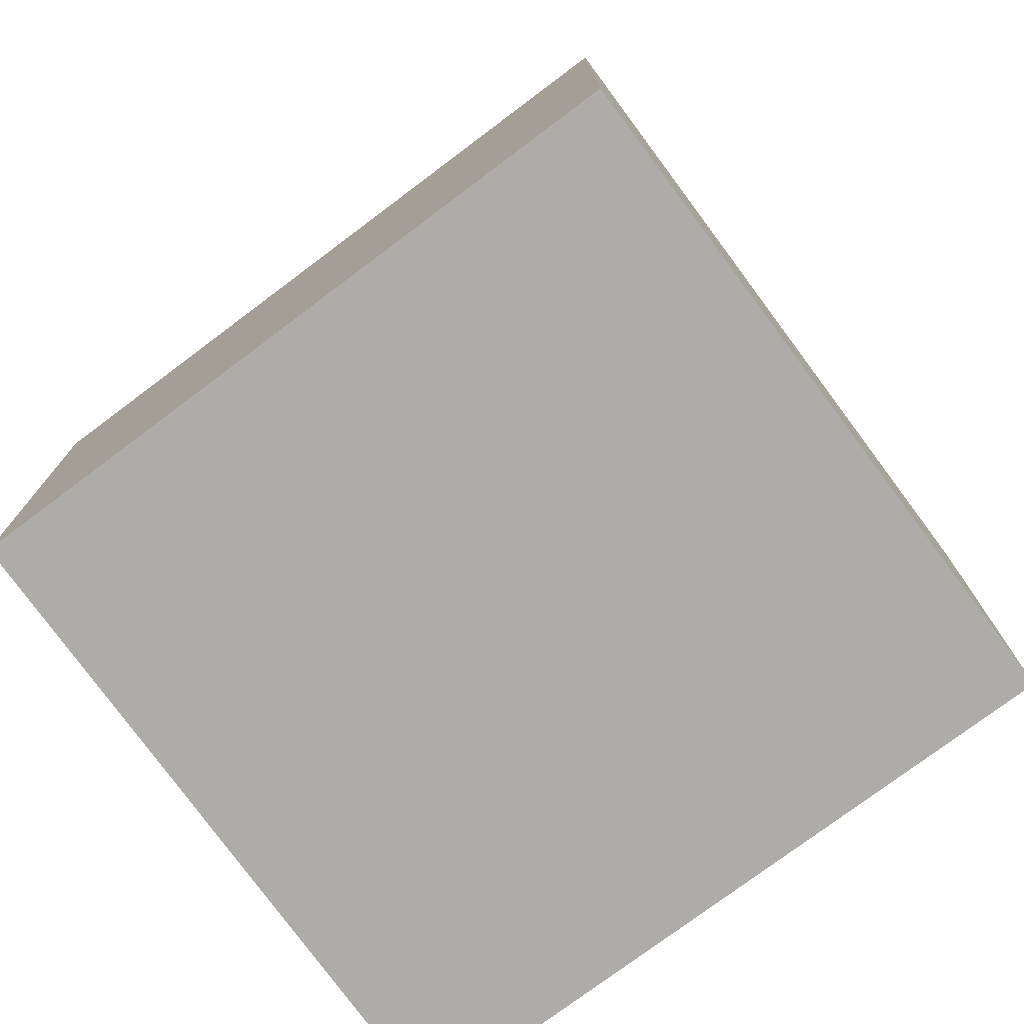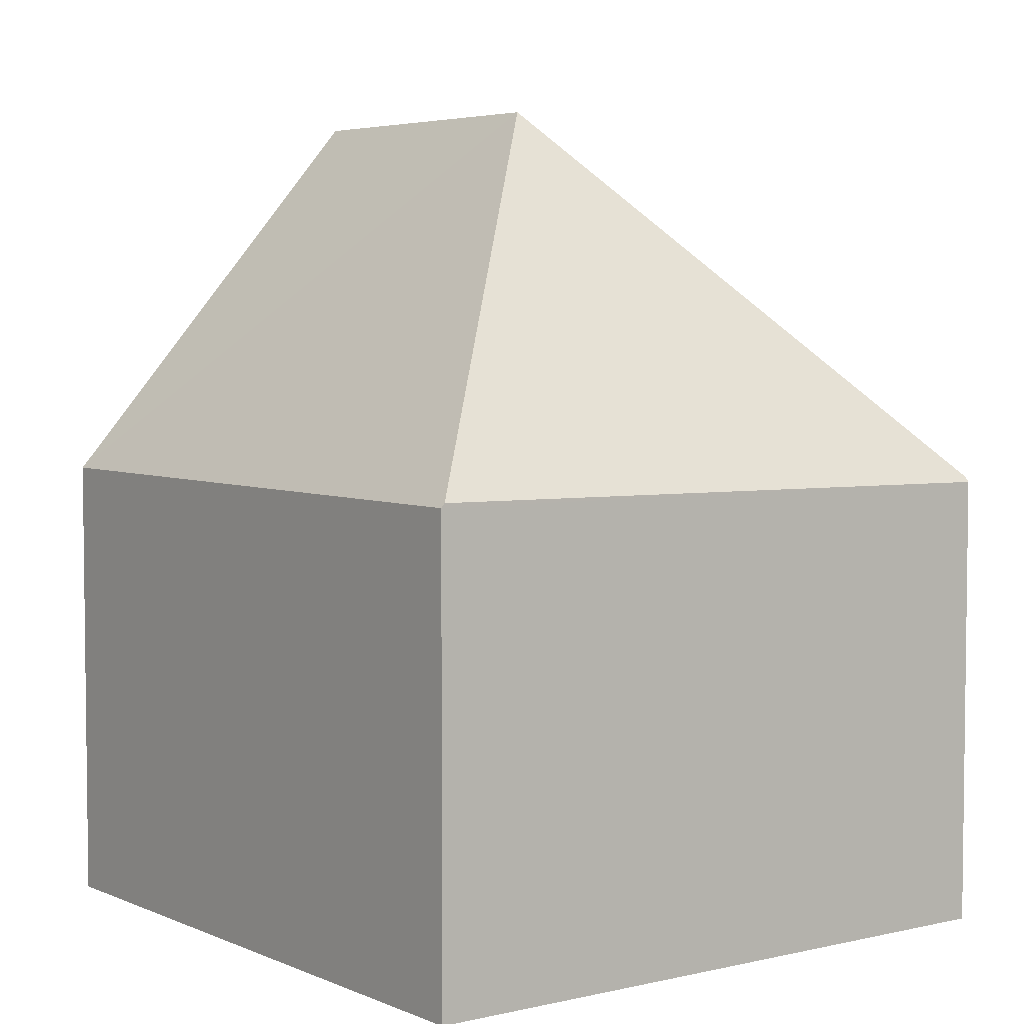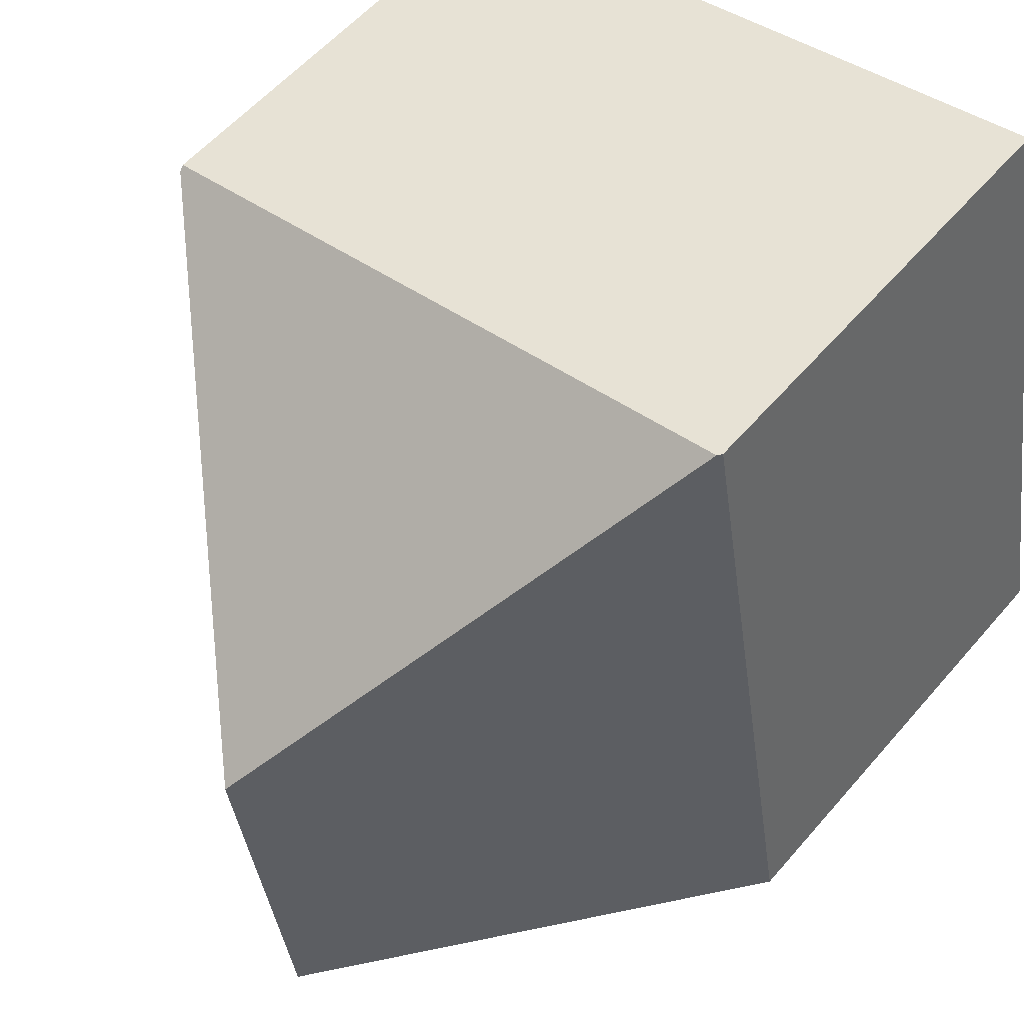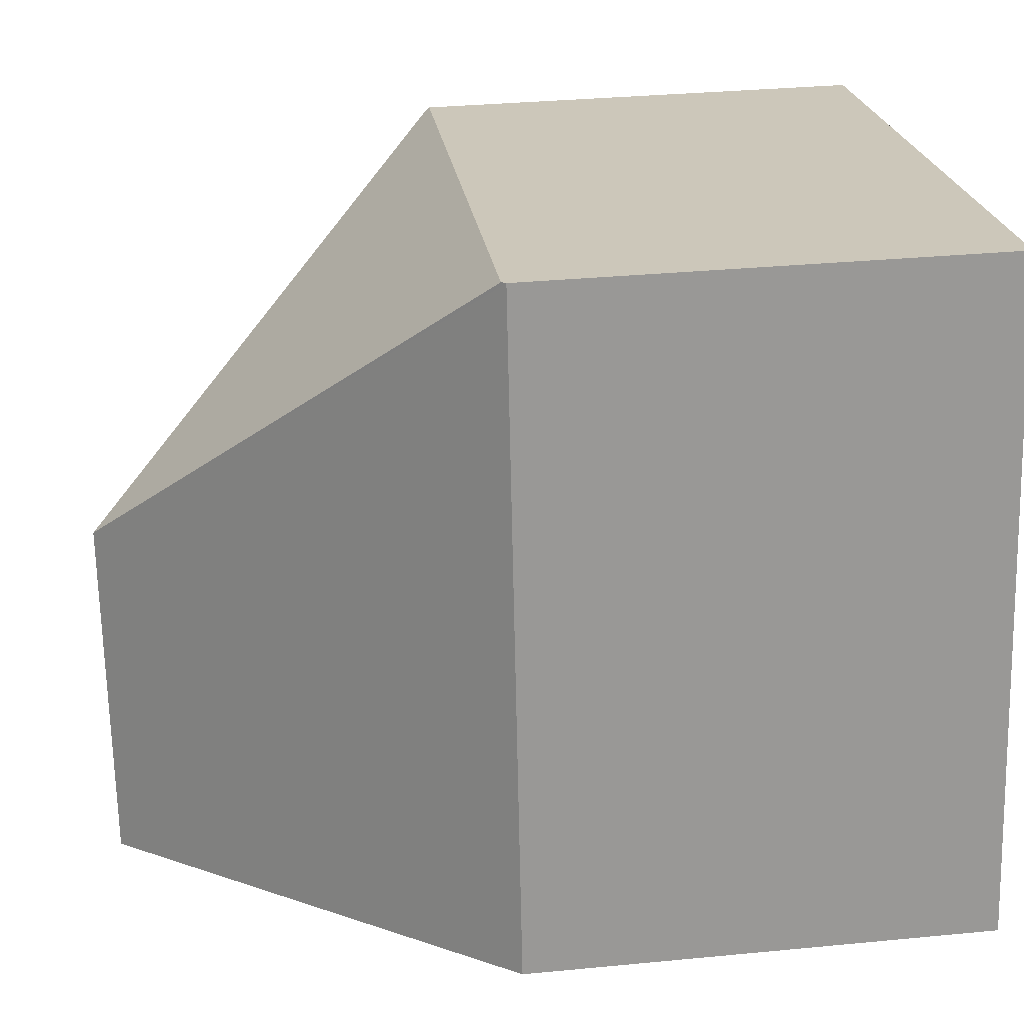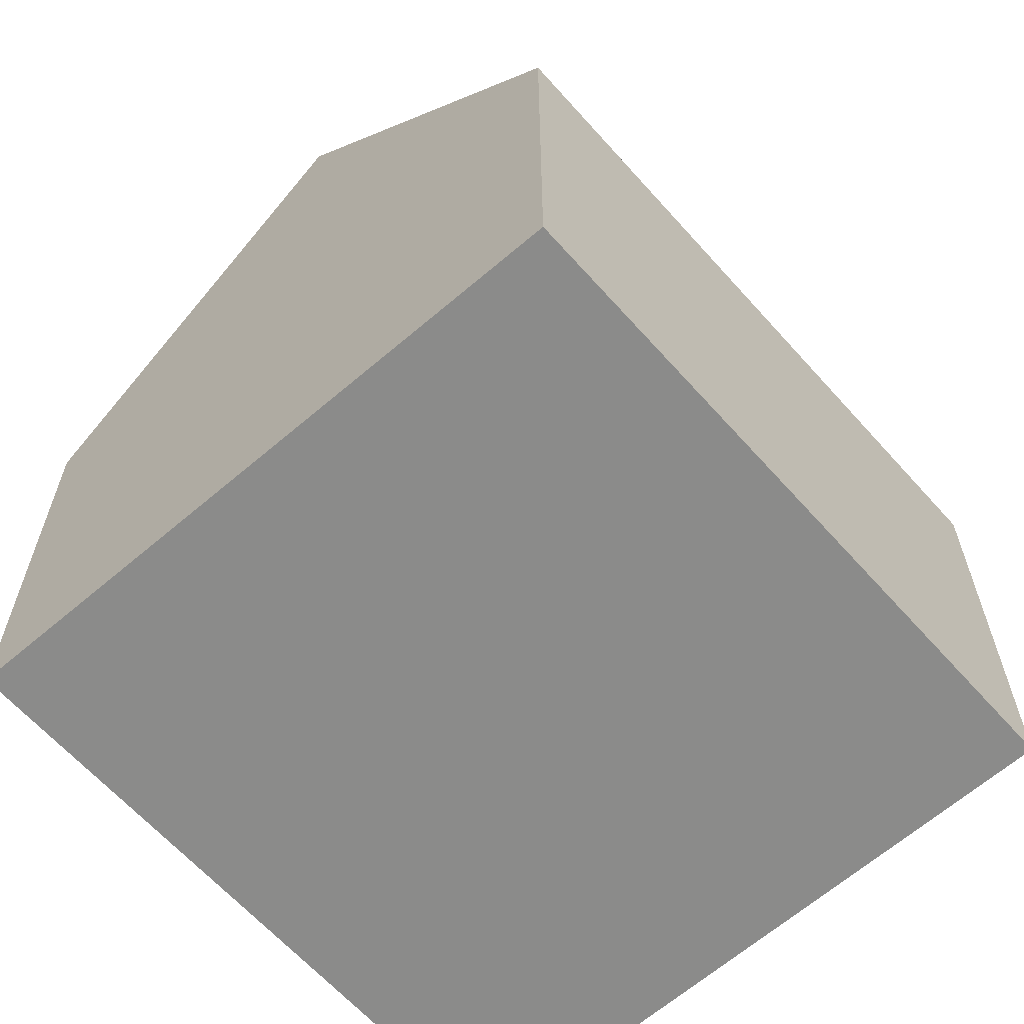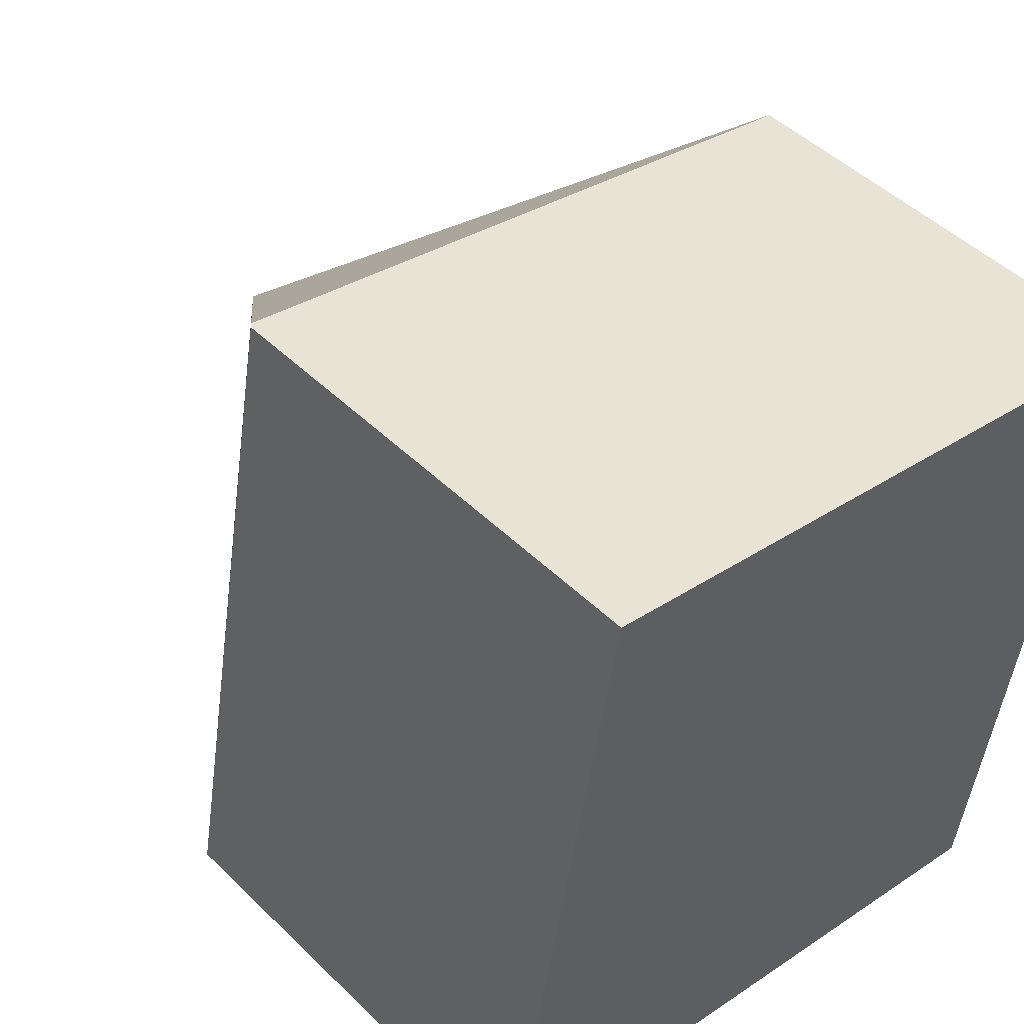
<metadata>
{"format":"obj","ext":"obj","renderer":"f3d","projection":"perspective","resolution":1024,"background":"white","views":[{"elev":-76.6,"azim":-43.1,"up":"+Y"},{"elev":4.6,"azim":-26.6,"up":"+Y"},{"elev":56.5,"azim":-140.0,"up":"+Z"},{"elev":31.9,"azim":-97.8,"up":"+Z"},{"elev":-63.7,"azim":-128.3,"up":"+Y"},{"elev":47.2,"azim":-42.4,"up":"+Z"}]}
</metadata>
<code>
v  0.406 6.719 -0.078
v  5.23 11.34 3.817
v  4.399 11.34 -0.845
v  0 6.249 3.826e-16
v  1.595 6.231 9.041
v  1.644 6.288 9.032
v  10.42 6.242 7.386
v  10.43 6.174 7.445
v  8.114 7.04 -1.559
v  8.804 6.242 -1.692
v  0 0 0
v  1.595 -5.536e-16 9.041
v  10.43 -4.559e-16 7.445
v  1.644 -5.531e-16 9.032
v  8.804 1.036e-16 -1.692
v  10.42 -4.523e-16 7.386
v  8.114 9.546e-17 -1.559
v  0.406 4.776e-18 -0.078
v  4.399 5.174e-17 -0.845
g defaultobject
f 1 2 3
f 2 1 4
f 2 4 5
f 2 5 6
f 7 6 8
f 6 7 2
f 9 7 10
f 7 9 2
f 2 9 3
f 11 5 4
f 5 11 12
f 5 8 6
f 8 5 12
f 8 12 13
f 13 12 14
f 8 10 7
f 10 8 13
f 10 13 15
f 15 13 16
f 9 1 3
f 1 9 10
f 1 10 15
f 1 15 4
f 4 15 17
f 4 17 11
f 11 17 18
f 18 17 19
f 16 17 15
f 17 16 13
f 17 13 14
f 17 14 19
f 19 14 18
f 18 14 11
f 11 14 12

</code>
